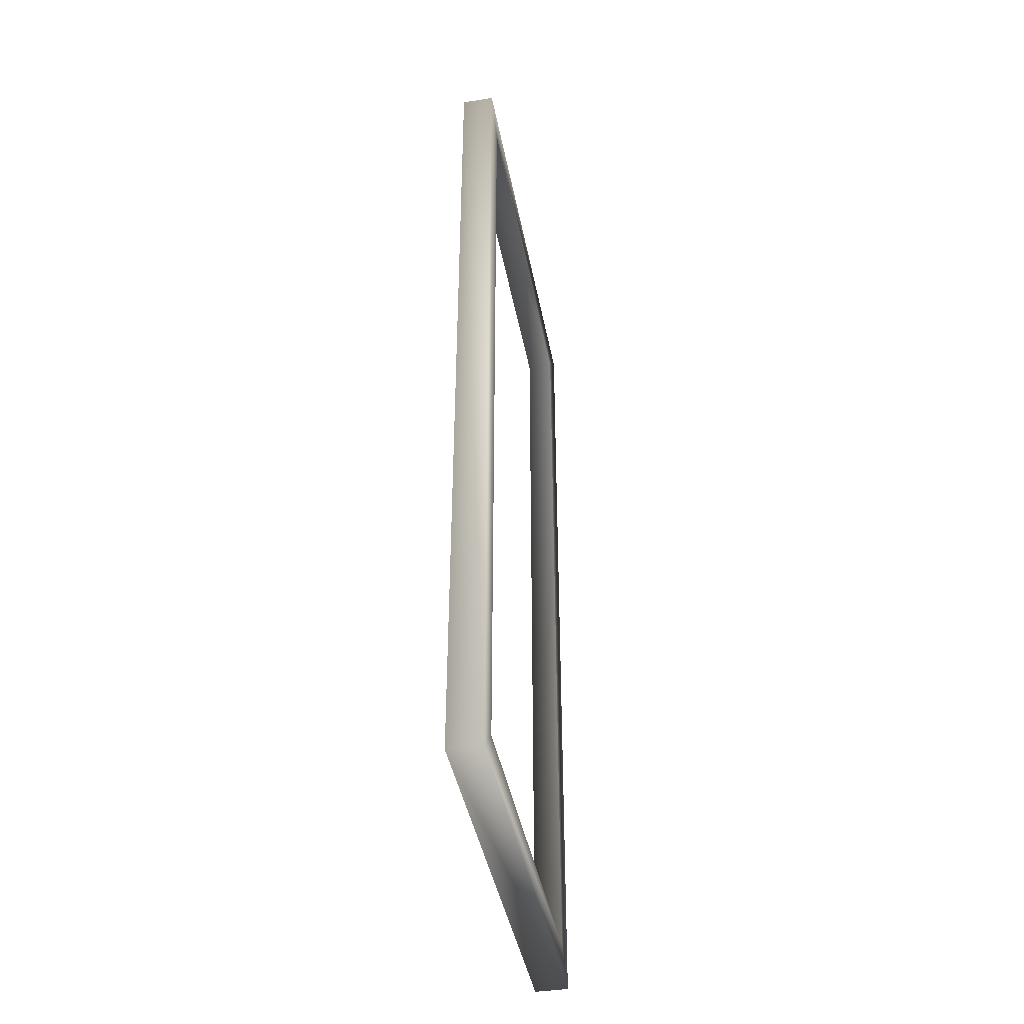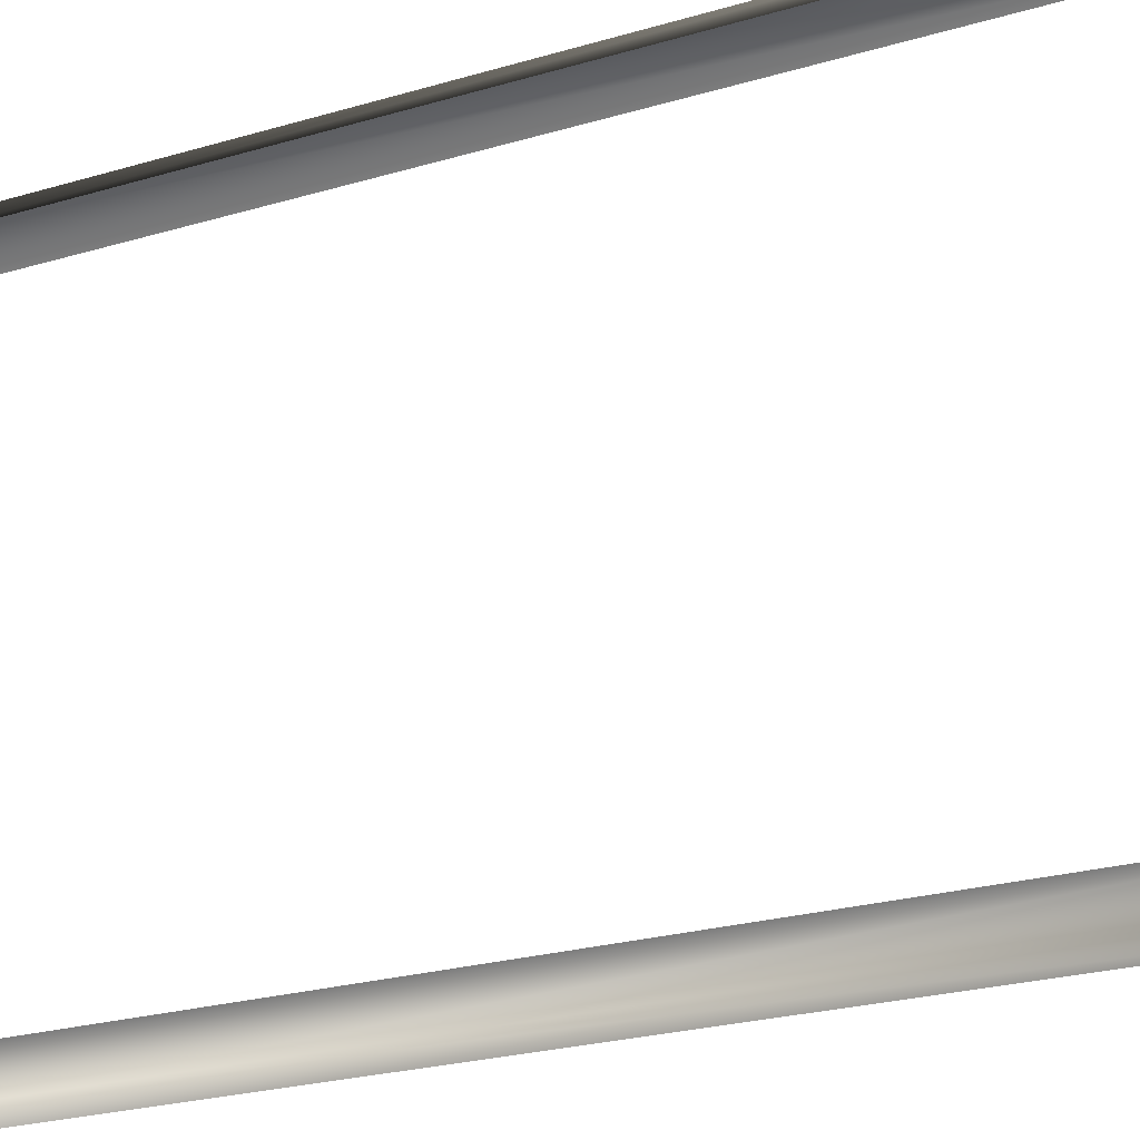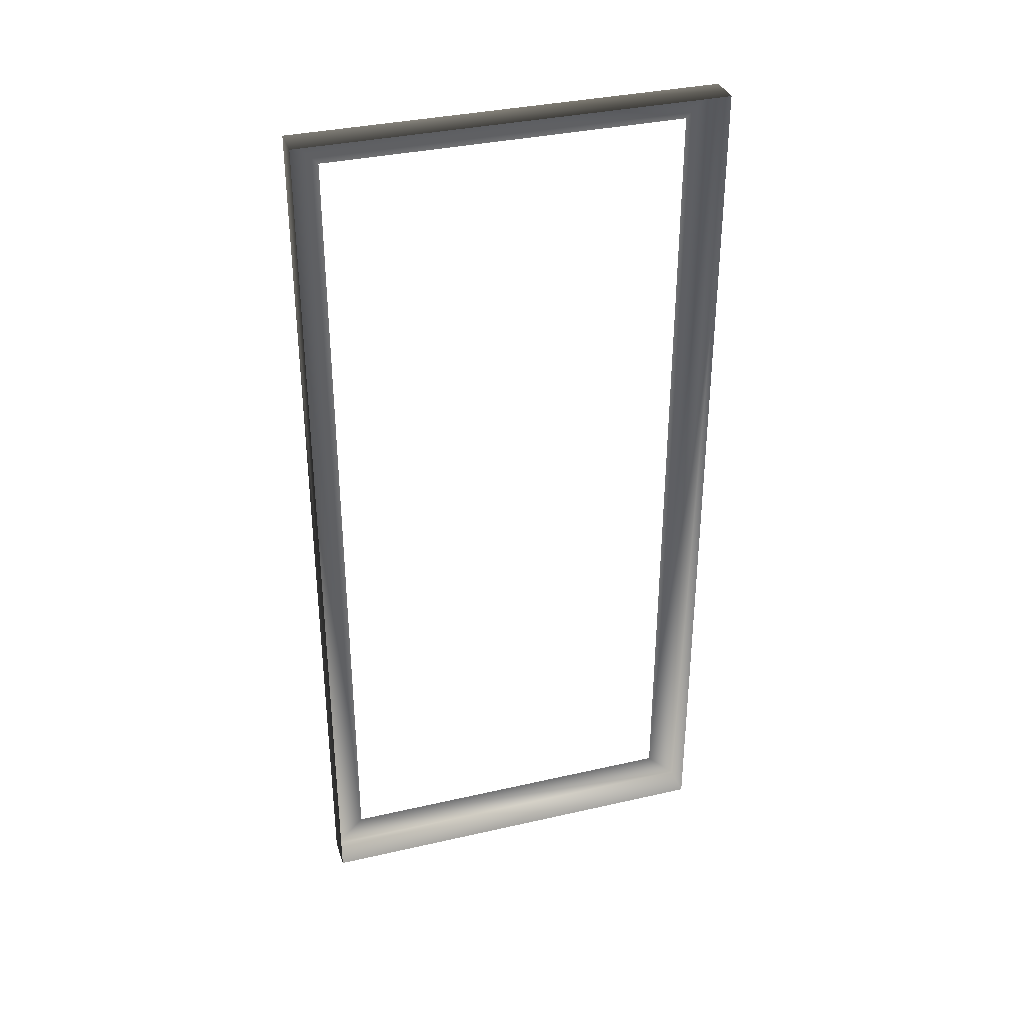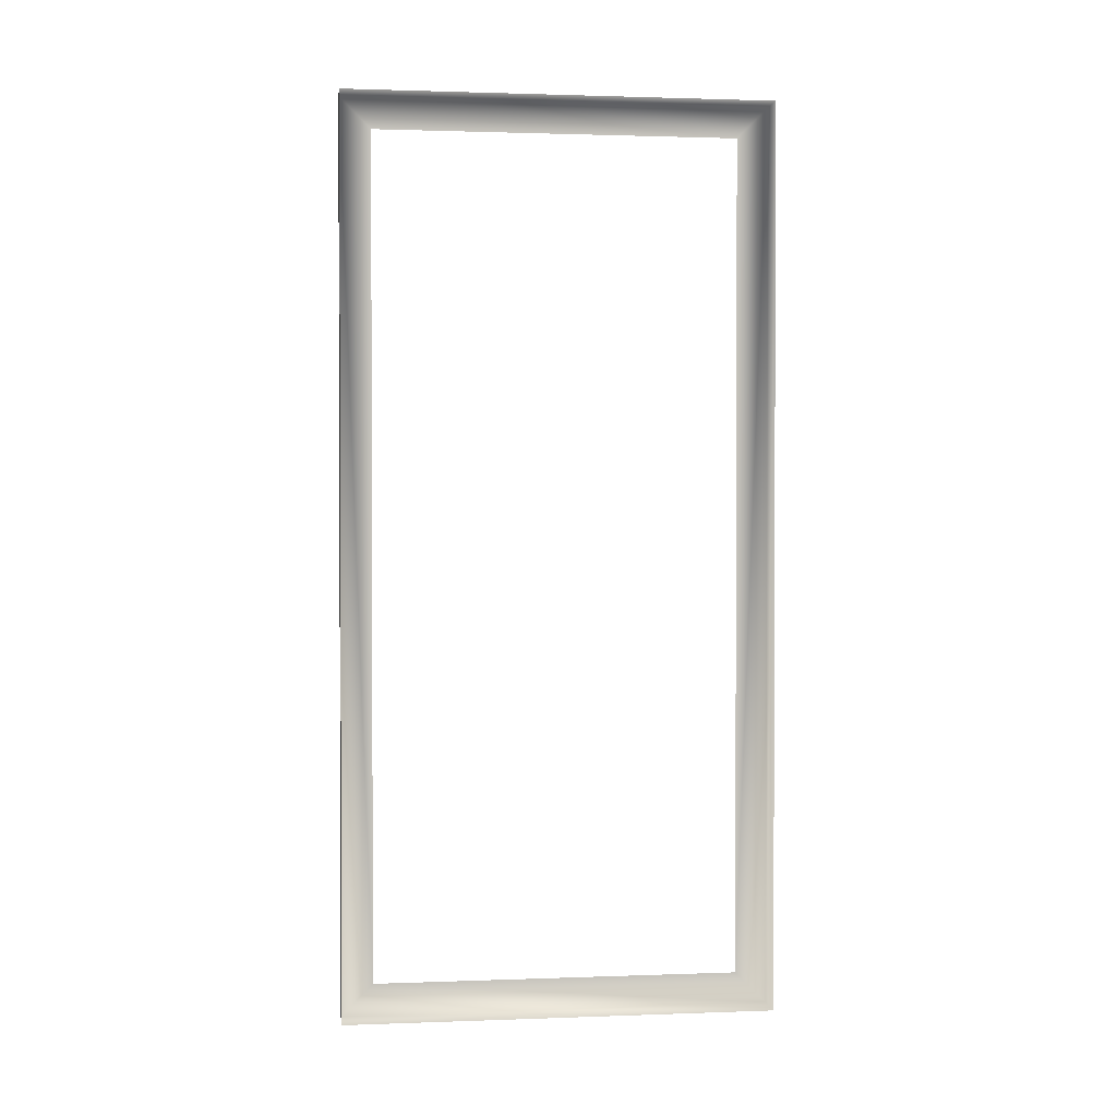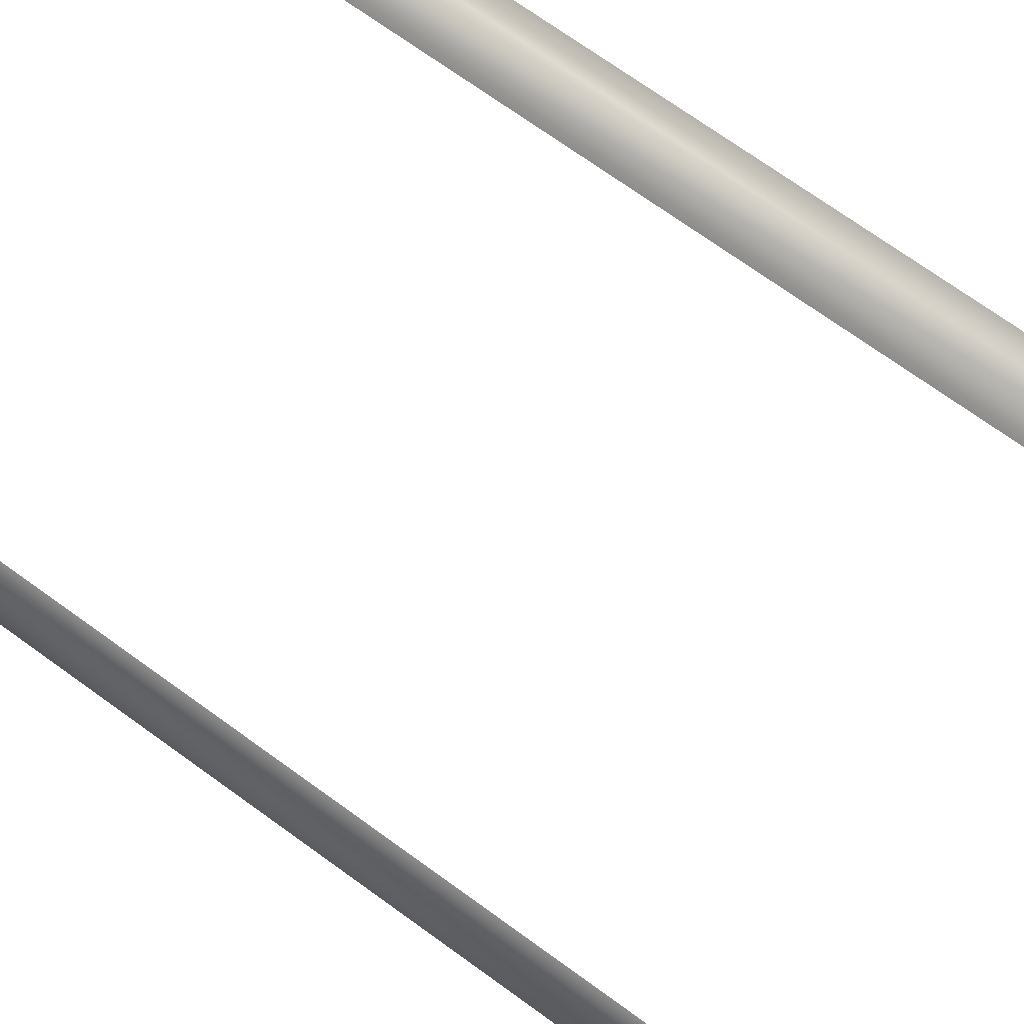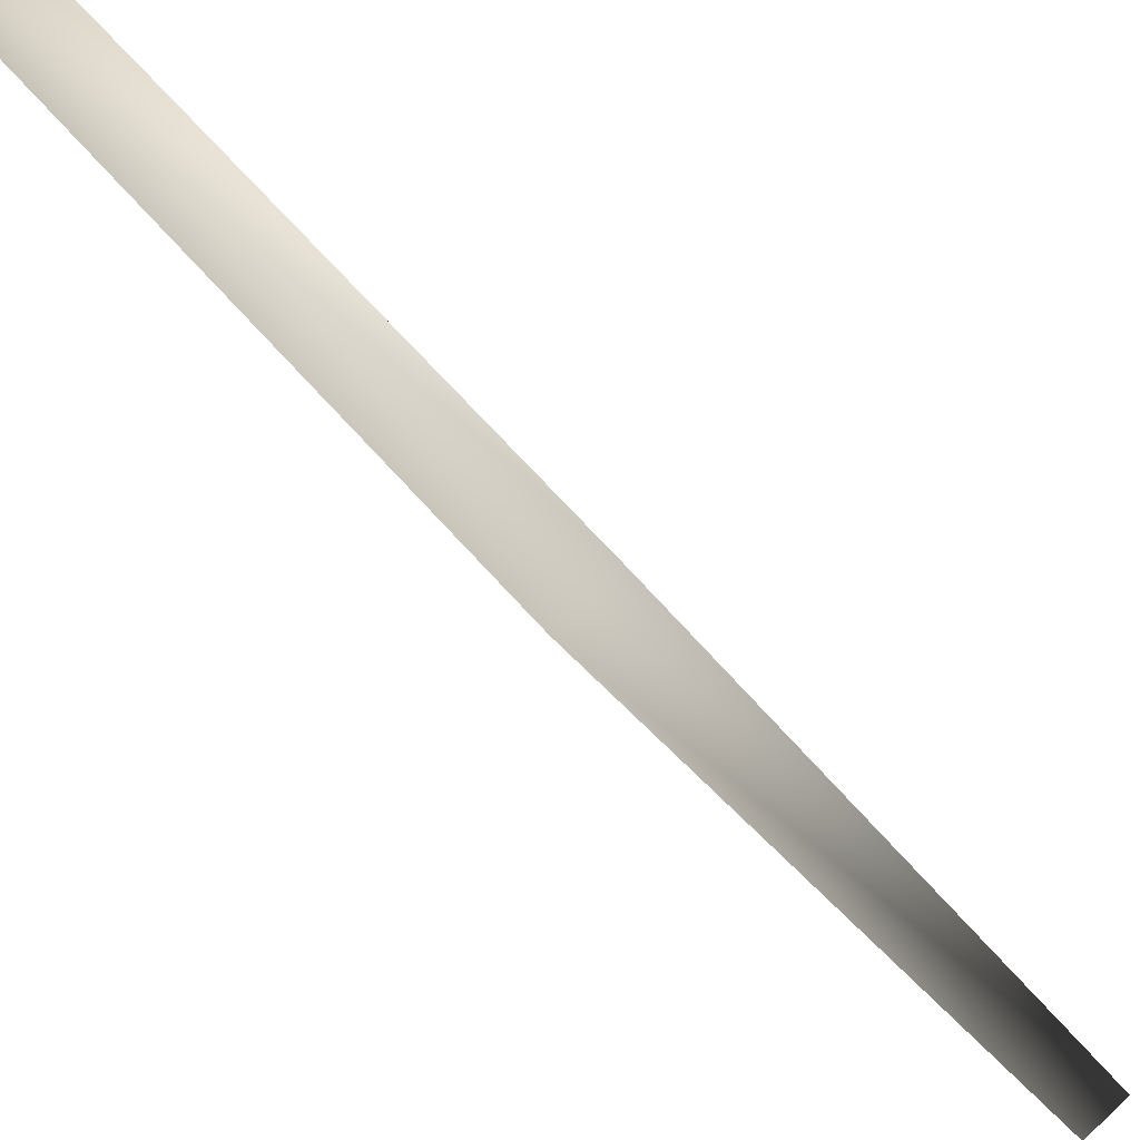
<metadata>
{"format":"obj","ext":"obj","renderer":"f3d","projection":"perspective","resolution":1024,"background":"white","views":[{"elev":-42.1,"azim":-30.8,"up":"+Y"},{"elev":-19.4,"azim":-58.7,"up":"+Z"},{"elev":34.9,"azim":-148.4,"up":"+Y"},{"elev":1.4,"azim":-139.1,"up":"+Y"},{"elev":67.0,"azim":126.7,"up":"+Z"},{"elev":-17.7,"azim":16.8,"up":"+Z"}]}
</metadata>
<code>
o #ID79
v -0.2647 -0.3187 0.1904
v -0.1558 -0.3187 0.08442
v -0.256 -0.3187 0.1981
v -0.1645 -0.3187 0.07675
v -0.1558 0.000744 0.08442
v -0.1645 0.000744 0.07675
v -0.1632 -0.3075 0.09281
v -0.1632 -0.01045 0.09281
v -0.2486 -0.01045 0.1897
v -0.2486 -0.3075 0.1897
v -0.256 0.000744 0.1981
v -0.2647 0.000744 0.1904
f 1 2 3
f 3 2 1
f 2 1 4
f 4 1 2
f 4 5 2
f 2 5 4
f 5 4 6
f 6 4 5
f 2 7 3
f 3 7 2
f 7 2 5
f 5 2 7
f 7 5 8
f 8 5 7
f 8 5 9
f 9 5 8
f 3 10 11
f 11 10 3
f 10 3 7
f 7 3 10
f 11 10 9
f 9 10 11
f 11 9 5
f 5 9 11
f 12 3 11
f 11 3 12
f 3 12 1
f 1 12 3
f 5 12 11
f 11 12 5
f 12 5 6
f 6 5 12

</code>
